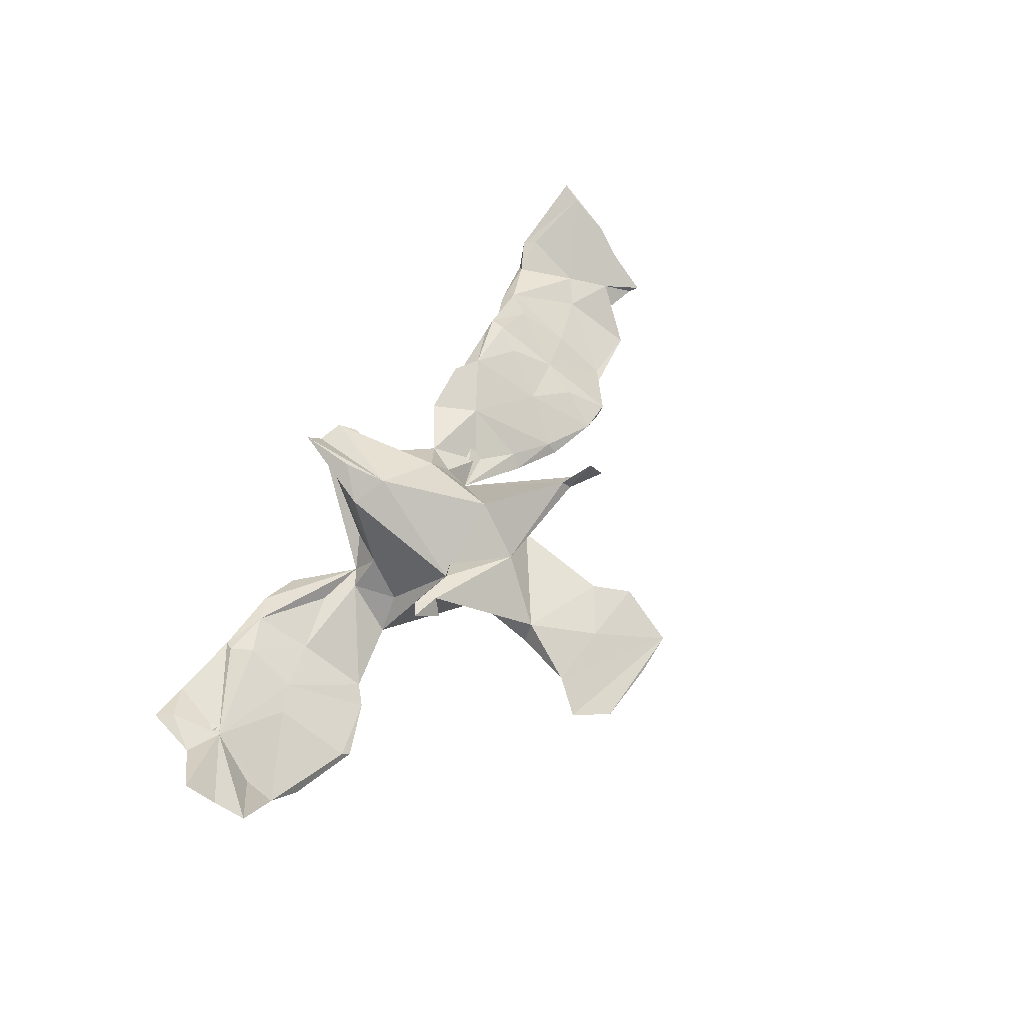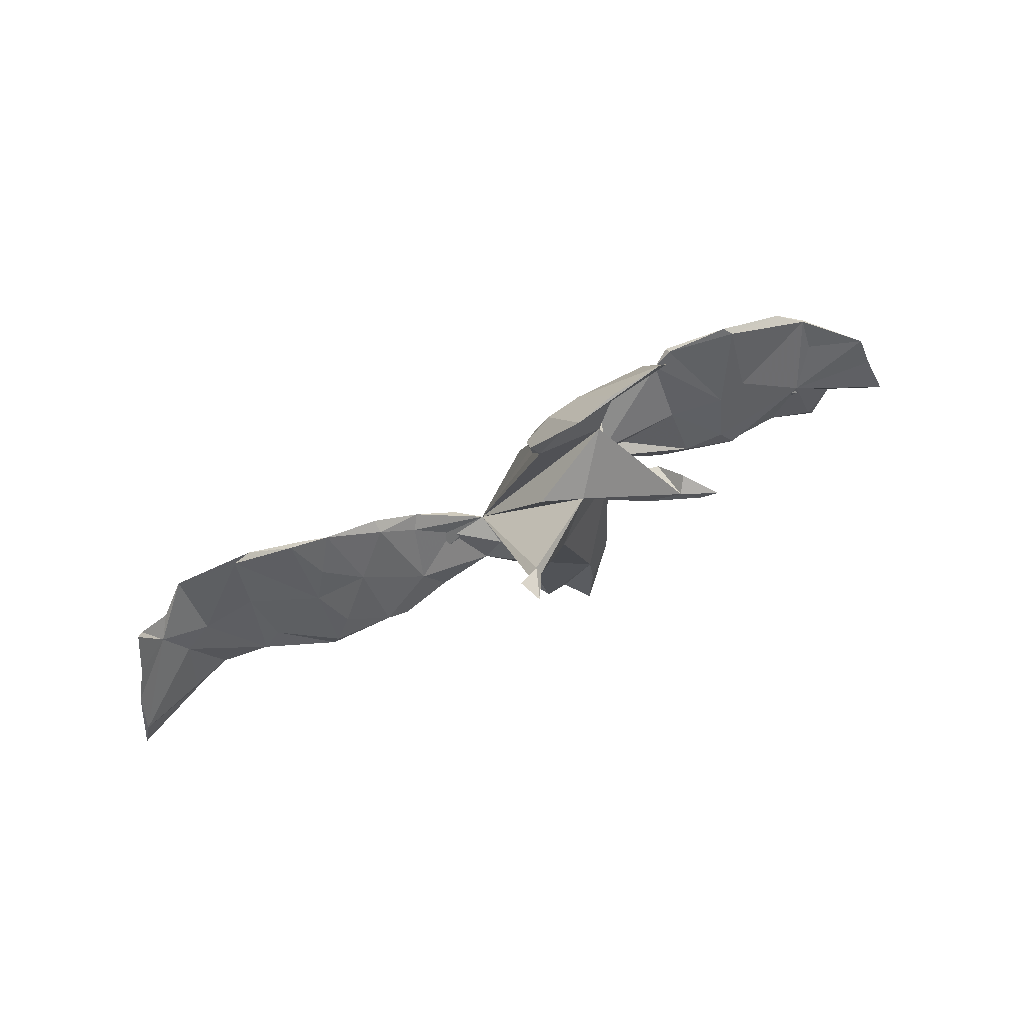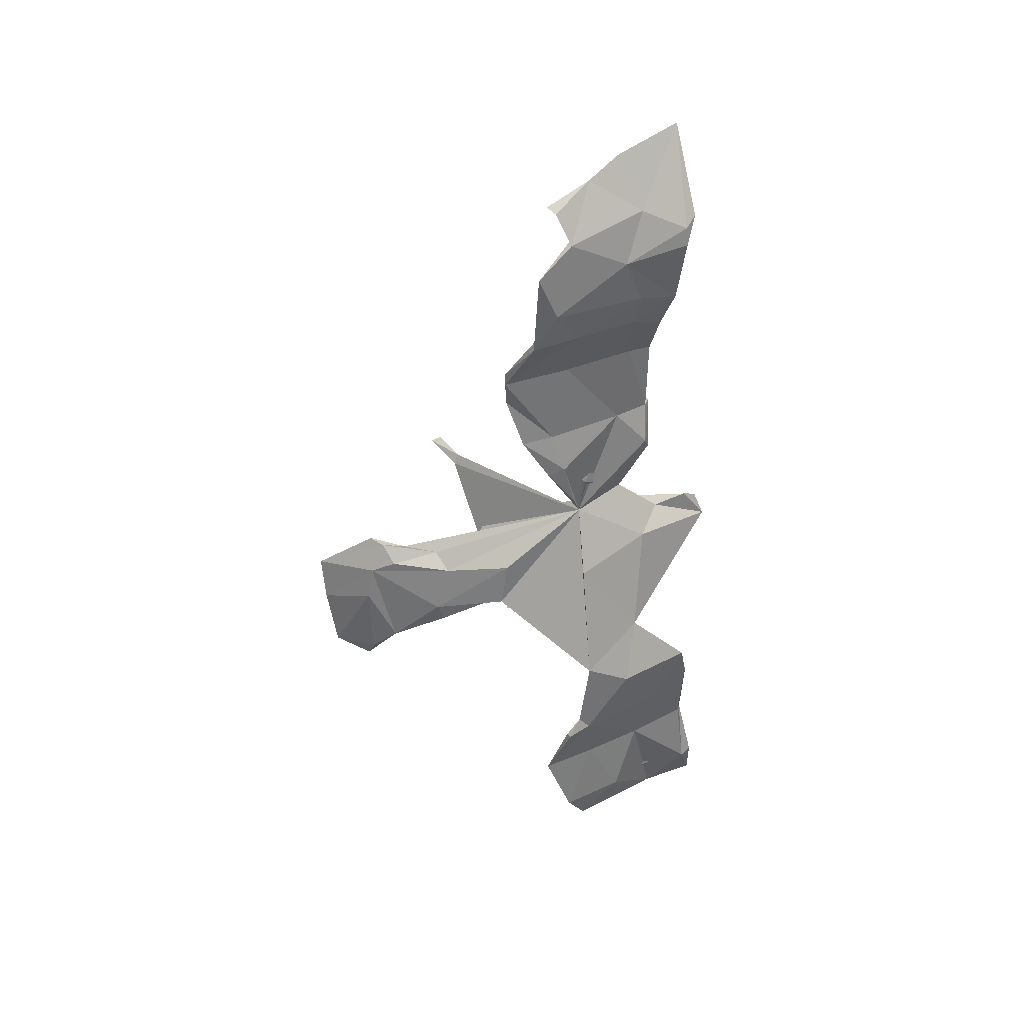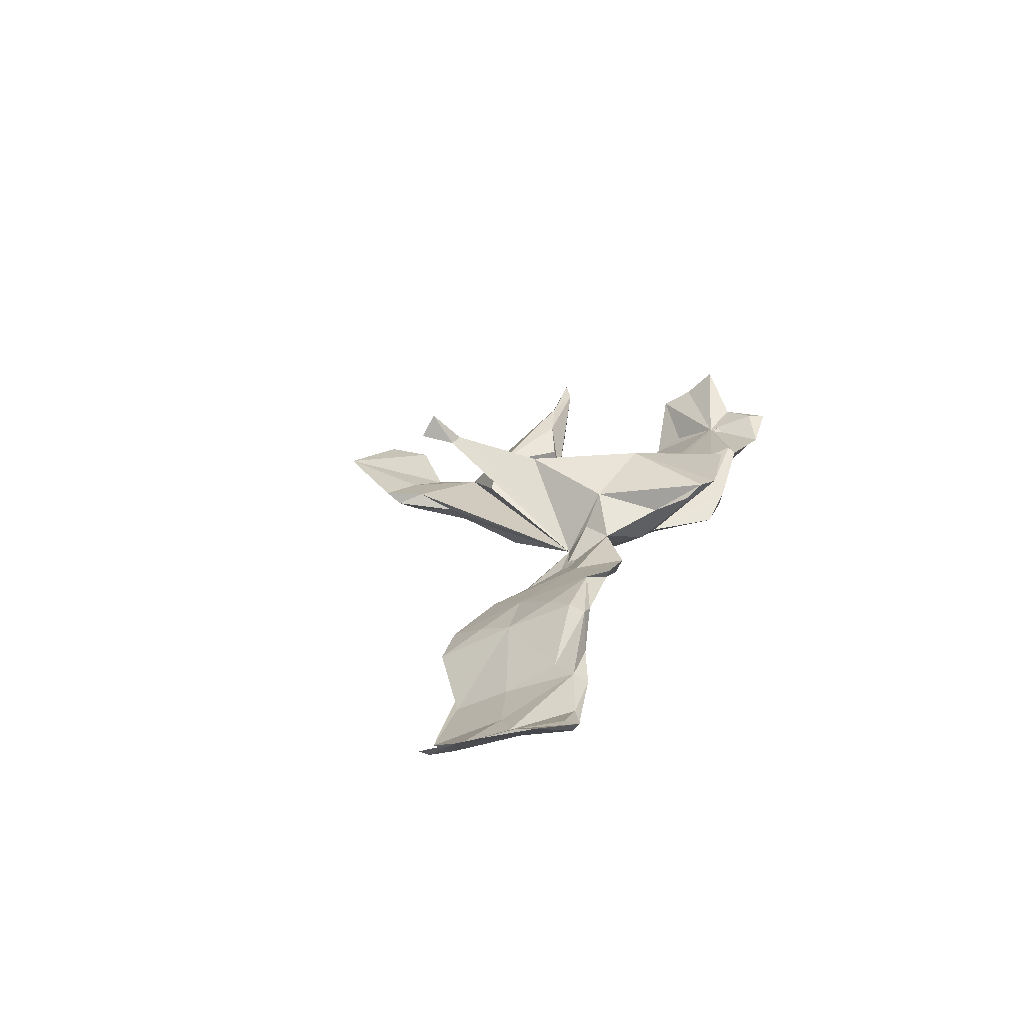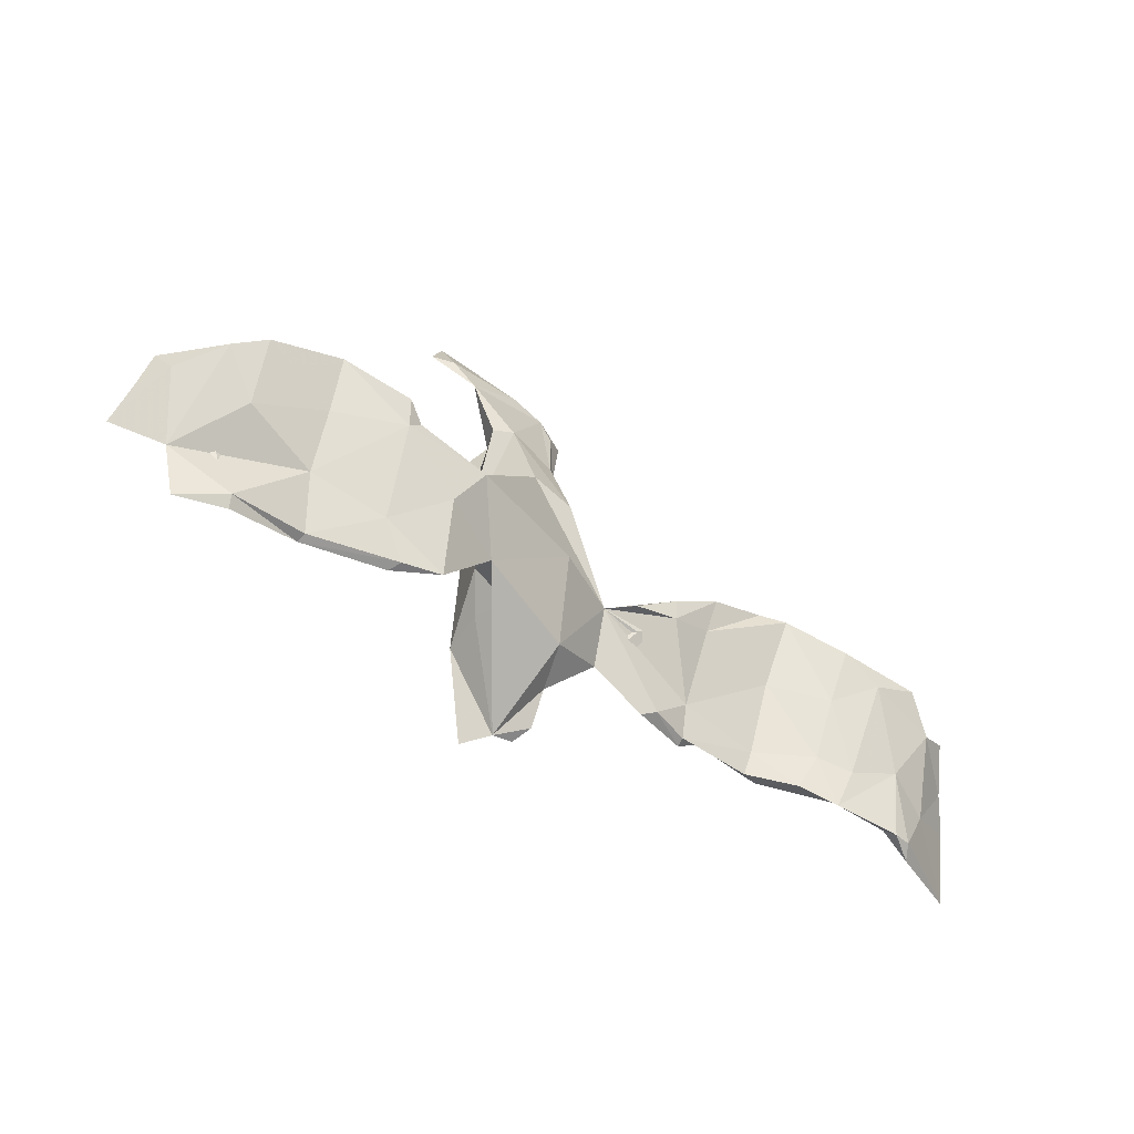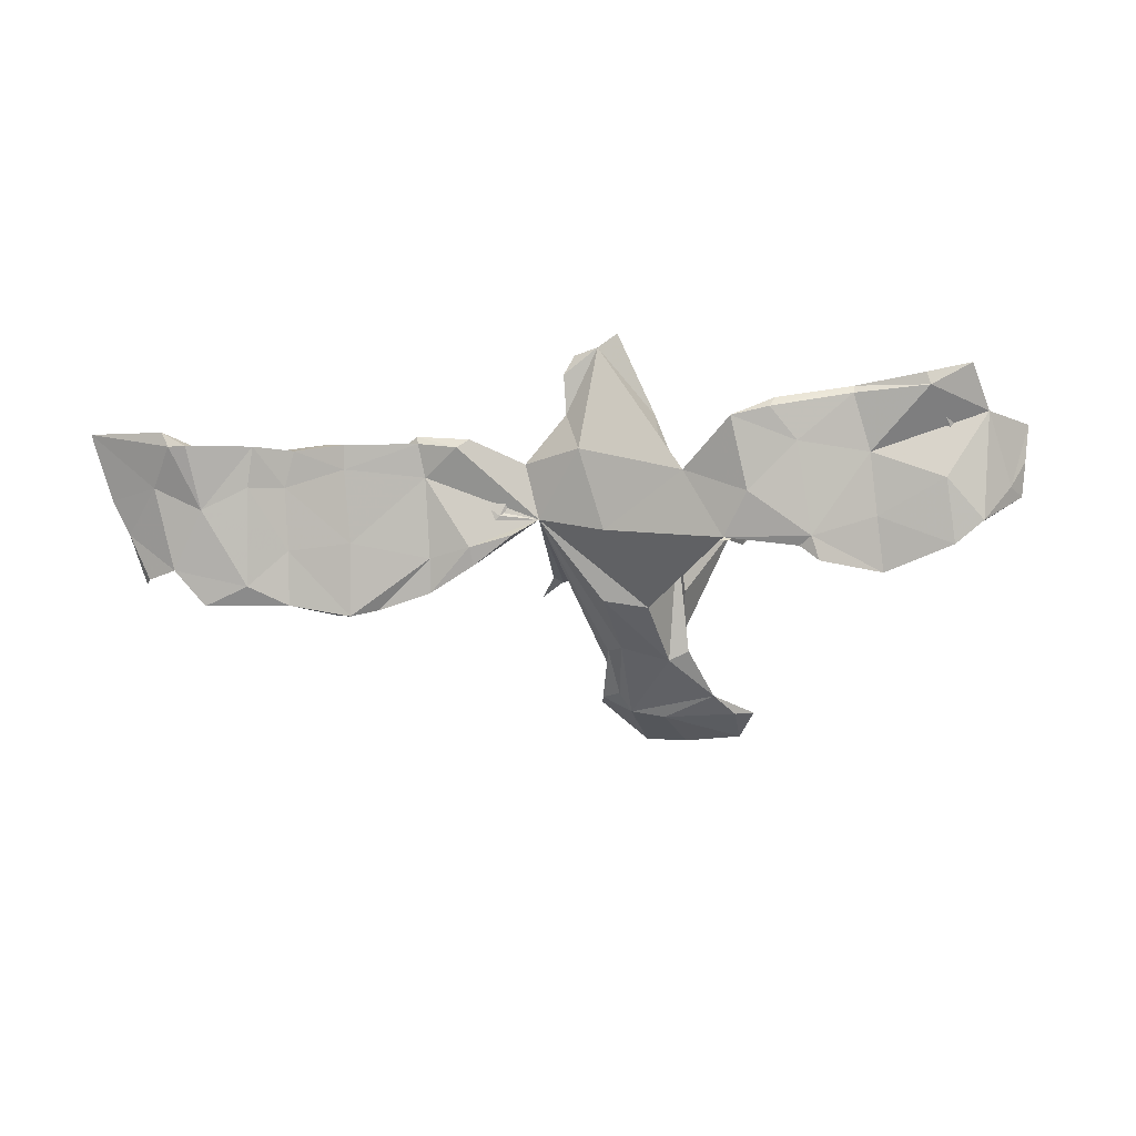
<metadata>
{"format":"obj","ext":"obj","renderer":"f3d","projection":"perspective","resolution":1024,"background":"white","views":[{"elev":55.0,"azim":118.6,"up":"+Z"},{"elev":74.5,"azim":-24.7,"up":"+Y"},{"elev":-51.5,"azim":-88.6,"up":"+Z"},{"elev":25.8,"azim":-71.9,"up":"+Z"},{"elev":-51.9,"azim":145.5,"up":"+Y"},{"elev":-58.4,"azim":4.2,"up":"+Z"}]}
</metadata>
<code>
v 0.6346 -0.1642 -0.003888
v 0.7097 -0.1056 0.04933
v 0.6981 -0.06187 0.005328
v 0.6888 -0.01356 -0.02533
v 0.667 -0.04428 -0.04281
v 0.6127 -0.02613 -0.1112
v 0.6089 -0.01978 -0.1072
v 0.5934 -0.219 0.009836
v 0.6104 -0.06468 -0.07014
v 0.608 -0.247 0.007407
v 0.4622 0.0358 -0.1252
v 0.5737 -0.1412 -0.0246
v 0.5313 -0.2476 -0.01629
v 0.5364 -0.2314 -0.02965
v 0.5638 0.00235 -0.1319
v 0.467 -0.08136 -0.06134
v 0.4442 -0.03997 -0.1012
v 0.5559 -0.09405 -0.08486
v 0.4192 -0.09825 -0.05268
v 0.4291 -0.2089 0.0032
v 0.4389 -0.1319 -0.05496
v 0.4072 -0.1774 -0.01006
v 0.3265 -0.1225 -0.0714
v 0.45 0.04379 -0.138
v 0.4167 -0.22 -0.01861
v 0.4197 -0.2241 -0.00312
v 0.2911 -0.2294 -0.03498
v 0.3401 -0.206 -0.01904
v 0.3458 -0.000411 -0.1605
v 0.3355 -0.03602 -0.142
v 0.3216 -0.1704 -0.07251
v 0.3476 0.005528 -0.151
v 0.3164 -0.01892 -0.1422
v 0.1742 -0.1076 -0.06048
v 0.2187 -0.2187 -0.06446
v 0.2811 -0.2254 -0.05499
v 0.197 -0.03791 -0.133
v 0.2382 -0.1094 -0.1142
v 0.2204 -0.1467 -0.06912
v 0.2875 0.1003 0.1528
v 0.1399 -0.1261 -0.06288
v 0.2439 0.391 -0.01783
v 0.2417 0.1209 0.1028
v 0.2257 0.1058 0.1285
v 0.2567 0.09298 0.1197
v 0.2158 0.08388 0.05971
v 0.2605 0.08396 0.1445
v 0.1528 -0.03536 -0.0772
v 0.2106 0.3787 -0.03491
v 0.2185 0.4514 -0.002553
v 0.1356 -0.08522 -0.009503
v 0.1279 0.06709 0.03879
v 0.168 0.09387 0.1128
v 0.1749 0.3328 -0.04225
v 0.08987 -0.146 -0.02528
v 0.1217 0.2413 -0.004395
v 0.1056 -0.1339 0.03377
v 0.136 0.1444 0.001452
v 0.05612 0.1636 0.07756
v 0.05466 -0.1031 0.1339
v 0.05578 0.4735 0.03675
v 0.1246 0.07551 0.08234
v 0.1356 0.2365 -0.04311
v 0.01587 -0.264 0.1166
v 0.1038 -0.1376 0.1046
v 0.07196 0.1255 -0.07171
v 0.007563 -0.02851 -0.07092
v 0.07983 0.352 -0.008968
v 0.0593 -0.1783 0.1427
v 0.1016 0.248 -0.05081
v -0.001344 0.1135 -0.06179
v 0.0493 -0.268 0.1565
v 0.1248 0.467 0.01574
v -0.02304 -0.2482 0.1239
v 0.002493 0.07885 0.1191
v 0.08866 0.3793 -0.03054
v 0.01345 0.3266 -0.02557
v -0.02482 -0.1415 0.001838
v 0.03183 0.3692 -0.02245
v 0.02257 0.2247 -0.03816
v -0.04221 -0.169 0.06913
v -0.04247 -0.2259 0.1016
v -0.09808 -0.02179 -0.01322
v -0.01116 0.16 0.05184
v 0.001846 0.308 0.01195
v -0.00095 0.2474 -0.01076
v -0.01591 0.3466 -0.00502
v -0.05013 -0.06344 0.08997
v -0.08493 -0.04933 0.03717
v -0.01802 0.3707 0.01391
v -0.115 -0.09762 0.03959
v -0.07133 0.2008 0.1774
v -0.1414 -0.01202 -0.03991
v -0.07574 0.2135 0.1667
v -0.09681 0.2421 0.2256
v -0.1149 0.2568 0.19
v -0.09255 0.2077 0.1734
v -0.162 -0.03362 -0.01219
v -0.2237 -0.1439 0.02774
v -0.2386 -0.07562 0.03171
v -0.2098 0.03431 -0.05264
v -0.2028 -0.1497 0.04143
v -0.2149 0.004536 -0.04321
v -0.2235 0.01693 -0.03207
v -0.29 -0.1492 0.0637
v -0.2885 -0.1435 0.04961
v -0.2822 0.02576 -0.03606
v -0.2857 0.07749 -0.0611
v -0.2839 0.06297 -0.0418
v -0.2808 -0.09173 0.02696
v -0.3429 -0.004326 0.00453
v -0.3272 -0.1195 0.06623
v -0.4212 0.1055 -0.07308
v -0.4134 -0.112 0.03558
v -0.4276 -0.1184 0.06427
v -0.3986 -0.07557 0.04716
v -0.3755 0.105 -0.06093
v -0.4065 0.04433 -0.02251
v -0.4104 -0.1486 0.05284
v -0.4369 -0.147 0.06057
v -0.4124 -0.001559 -0.01742
v -0.4314 -0.01315 0.004101
v -0.4405 0.105 -0.06989
v -0.4866 -0.1635 0.01414
v -0.5464 -0.04604 -0.04999
v -0.5258 -0.1236 0.00485
v -0.5426 0.0409 -0.1033
v -0.5076 -0.02176 -0.06305
v -0.5053 -0.113 -0.01574
v -0.5626 -0.1266 -0.03104
v -0.5485 -0.1862 -0.003926
v -0.5561 -0.1637 0.01157
v -0.5119 0.05556 -0.1072
v -0.6537 -0.2017 -0.01645
v -0.6387 -0.1904 -0.003723
v -0.6942 -0.2147 0.01101
v -0.6397 -0.1004 -0.04972
v -0.575 0.01537 -0.1054
v -0.6374 -0.06794 -0.0456
v -0.6853 -0.09804 -0.02868
v -0.6475 0.04479 -0.1103
v -0.6826 -0.1998 -0.01142
v -0.6939 -0.008806 -0.08093
v -0.7168 -0.02967 -0.04689
v -0.718 -0.1264 -0.01331
v -0.704 -0.1922 0.01749
v -0.7505 0.02985 -0.05387
v -0.7746 -0.0397 -0.01048
v -0.8006 -0.08713 0.02407
v -0.814 -0.1528 0.0631
v -0.8287 -0.185 0.07808
v -0.7422 0.01607 -0.06308
f 139 125 127
f 122 127 125
f 141 139 127
f 132 125 139
f 128 133 113
f 123 113 133
f 121 128 113
f 138 133 128
f 130 138 128
f 141 133 138
f 123 127 122
f 126 122 125
f 130 128 129
f 121 129 128
f 131 130 129
f 137 138 130
f 132 126 125
f 140 132 139
f 148 144 147
f 152 147 144
f 152 148 147
f 149 144 148
f 132 124 120
f 119 120 124
f 126 132 120
f 131 124 132
f 129 124 131
f 114 124 129
f 135 131 132
f 137 130 131
f 152 143 148
f 145 148 143
f 144 143 152
f 143 138 137
f 141 144 139
f 140 139 144
f 143 144 141
f 145 143 137
f 141 138 143
f 141 127 133
f 123 133 127
f 4 12 3
f 2 3 12
f 5 4 3
f 9 12 4
f 136 142 134
f 137 134 142
f 135 136 134
f 151 142 136
f 131 135 134
f 146 136 135
f 137 131 134
f 151 145 142
f 137 142 145
f 149 145 151
f 150 146 140
f 135 140 146
f 144 150 140
f 136 146 150
f 132 140 135
f 149 150 144
f 149 148 145
f 53 47 44
f 40 44 47
f 52 47 53
f 47 46 45
f 43 45 46
f 40 47 45
f 52 46 47
f 43 40 45
f 50 42 49
f 54 49 42
f 76 50 49
f 61 42 50
f 61 73 79
f 76 79 73
f 87 61 79
f 96 95 94
f 92 94 95
f 97 96 94
f 97 95 96
f 92 95 97
f 43 44 40
f 46 44 43
f 83 92 97
f 75 92 83
f 94 83 97
f 88 75 83
f 59 92 75
f 94 92 59
f 59 53 44
f 78 67 41
f 37 41 67
f 64 78 41
f 83 67 78
f 51 34 48
f 37 48 34
f 37 38 41
f 35 41 38
f 30 38 37
f 39 23 34
f 33 34 23
f 41 39 34
f 28 23 39
f 38 30 31
f 21 31 30
f 35 38 31
f 118 122 111
f 116 111 122
f 117 118 111
f 123 122 118
f 117 111 109
f 100 109 111
f 108 117 109
f 104 100 98
f 91 98 100
f 83 104 98
f 109 100 104
f 103 93 83
f 101 83 93
f 110 103 83
f 101 93 103
f 52 48 37
f 33 37 34
f 19 33 23
f 123 118 117
f 101 108 109
f 107 117 108
f 109 104 101
f 83 101 104
f 37 67 83
f 66 37 83
f 107 108 103
f 101 103 108
f 110 107 103
f 115 126 120
f 112 115 120
f 122 126 115
f 114 119 124
f 112 120 119
f 106 119 114
f 112 119 106
f 110 106 114
f 99 106 110
f 121 110 114
f 116 122 115
f 121 114 129
f 107 110 121
f 107 121 113
f 117 107 113
f 117 113 123
f 98 89 83
f 88 83 89
f 91 89 98
f 22 23 28
f 41 28 39
f 51 41 34
f 66 52 37
f 29 24 30
f 17 30 24
f 33 29 30
f 32 24 29
f 33 19 32
f 11 32 19
f 29 33 32
f 30 17 21
f 18 21 17
f 22 19 23
f 51 48 52
f 65 51 52
f 25 31 21
f 55 51 57
f 65 57 51
f 14 25 21
f 36 31 25
f 20 22 28
f 55 41 51
f 64 55 57
f 78 81 91
f 88 91 81
f 83 78 91
f 102 83 91
f 88 89 91
f 26 25 14
f 1 14 21
f 13 26 14
f 36 25 26
f 35 31 36
f 27 36 26
f 27 26 28
f 20 28 26
f 41 27 28
f 35 36 27
f 65 64 57
f 74 81 82
f 64 82 81
f 64 74 82
f 78 64 81
f 60 74 64
f 70 52 66
f 71 70 66
f 63 52 70
f 83 71 66
f 80 70 71
f 79 70 80
f 83 80 71
f 83 86 80
f 77 80 86
f 24 32 11
f 16 11 19
f 15 17 24
f 115 112 116
f 111 116 112
f 112 106 105
f 99 105 106
f 100 112 105
f 102 100 105
f 99 102 105
f 91 100 102
f 83 102 99
f 110 83 99
f 41 55 64
f 41 35 27
f 100 111 112
f 52 53 62
f 59 62 53
f 59 52 62
f 52 59 75
f 60 52 75
f 84 83 59
f 94 59 83
f 56 83 84
f 56 84 59
f 44 56 59
f 52 44 46
f 58 56 44
f 85 83 56
f 86 83 85
f 69 65 60
f 52 60 65
f 72 65 69
f 72 69 60
f 79 54 70
f 63 70 54
f 76 54 79
f 86 87 77
f 79 77 87
f 85 87 86
f 58 44 52
f 1 6 5
f 4 5 6
f 2 1 5
f 18 6 1
f 3 2 5
f 7 12 9
f 88 60 75
f 74 60 88
f 8 1 12
f 2 12 1
f 10 1 8
f 13 10 8
f 14 1 10
f 76 49 54
f 80 77 79
f 63 54 56
f 68 56 54
f 52 63 56
f 61 68 54
f 85 56 68
f 90 85 68
f 61 90 68
f 87 85 90
f 90 61 87
f 61 50 73
f 76 73 50
f 54 42 61
f 52 56 58
f 60 64 72
f 65 72 64
f 33 30 37
f 88 81 74
f 12 22 20
f 12 20 26
f 13 12 26
f 8 12 13
f 10 13 14
f 18 1 21
f 22 12 19
f 16 19 12
f 7 11 16
f 15 18 17
f 7 16 12
f 4 7 9
f 15 6 18
f 11 15 24
f 7 6 15
f 15 11 7
f 4 6 7
f 151 136 150
f 149 151 150

</code>
